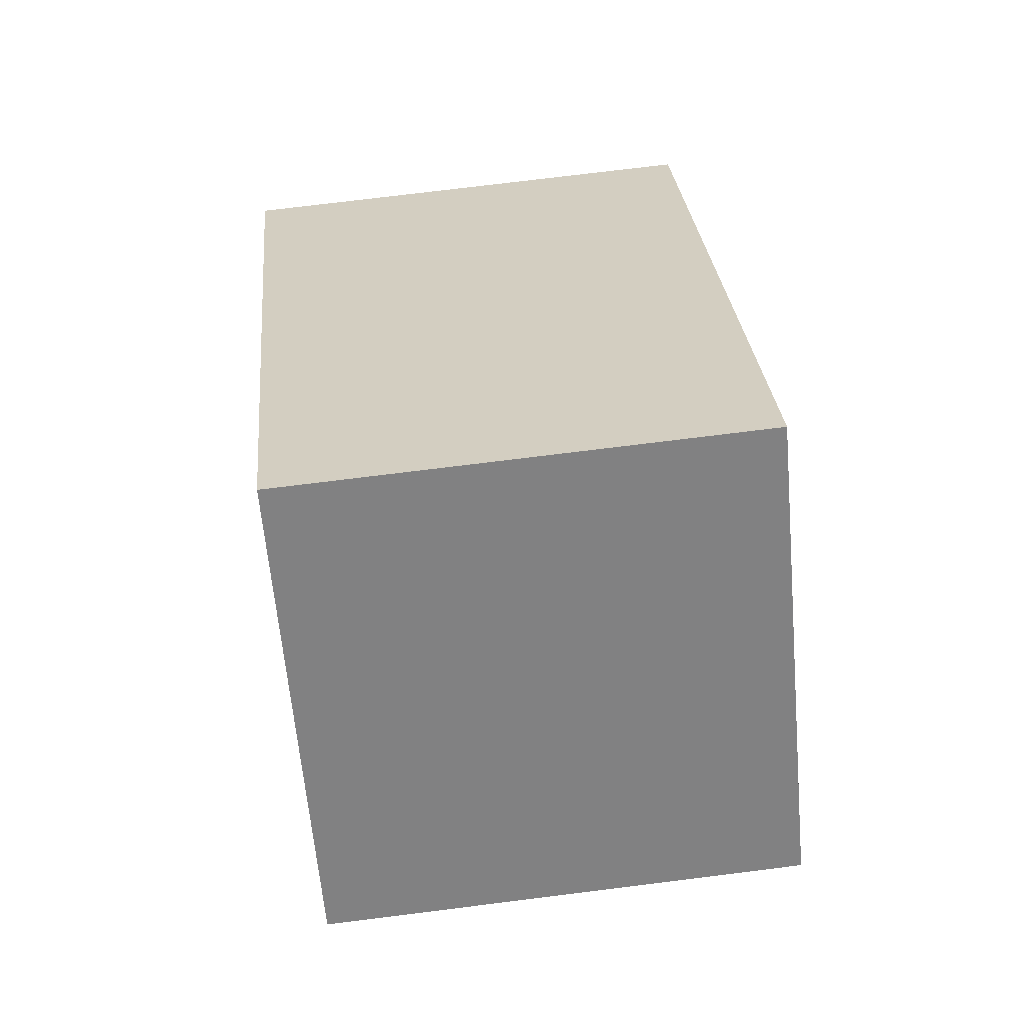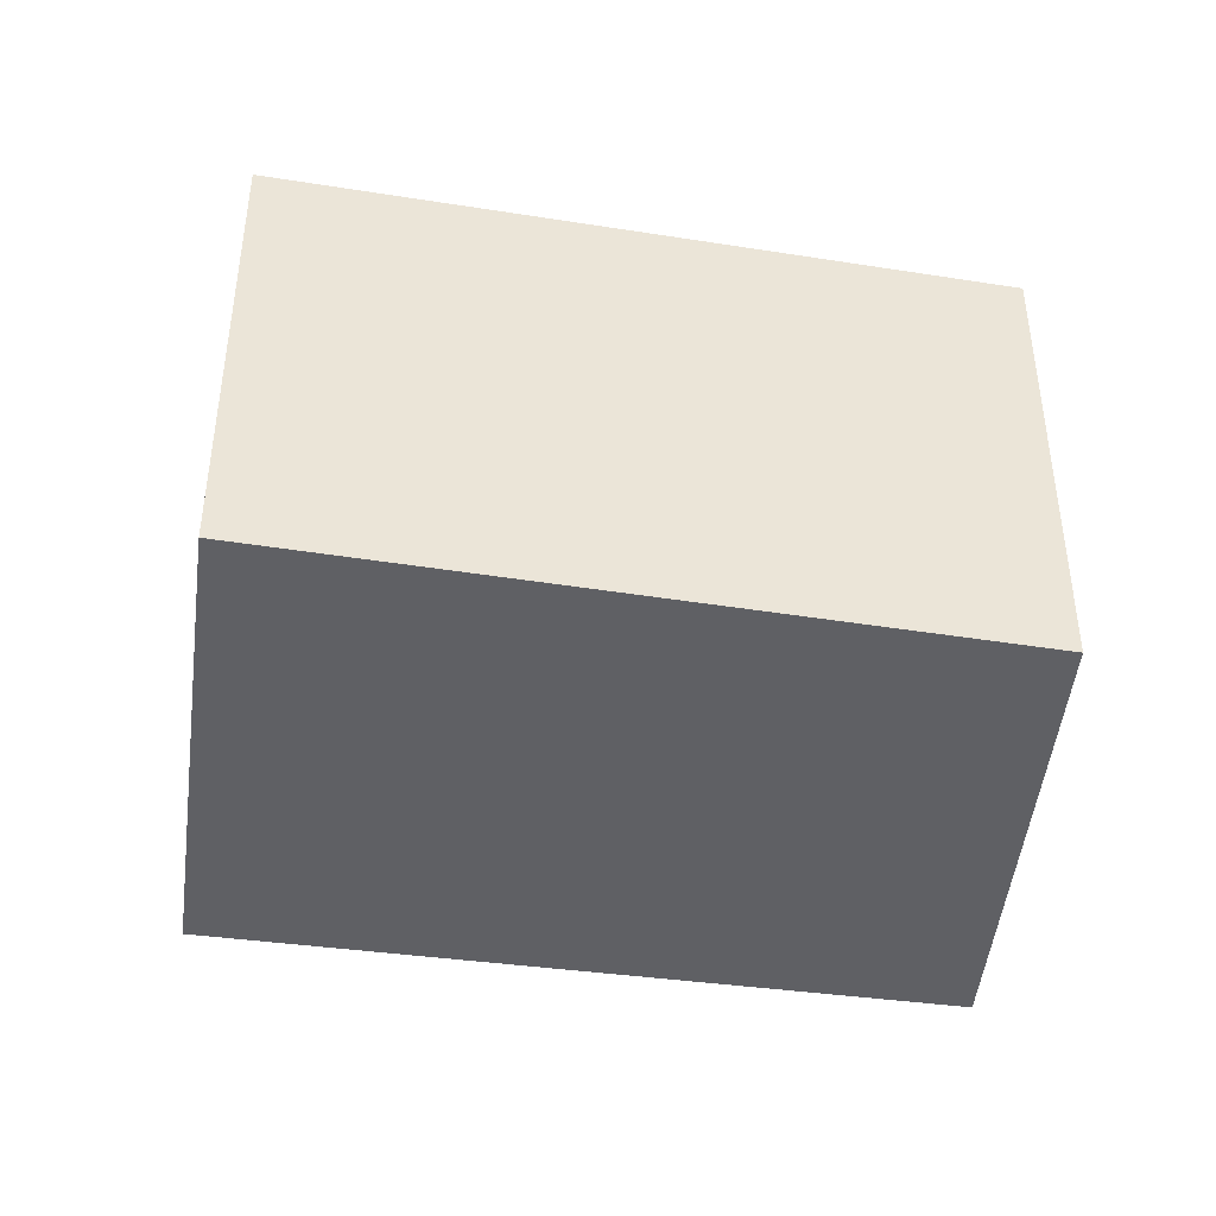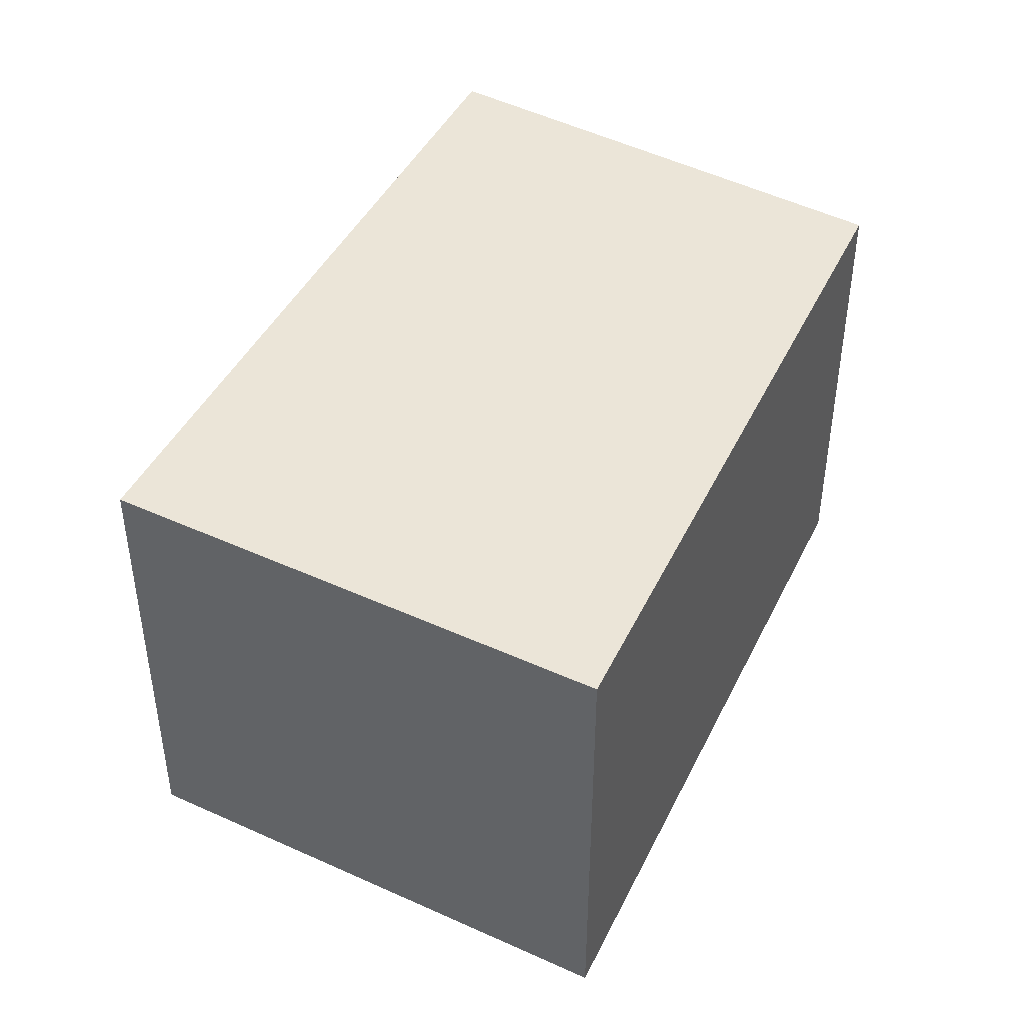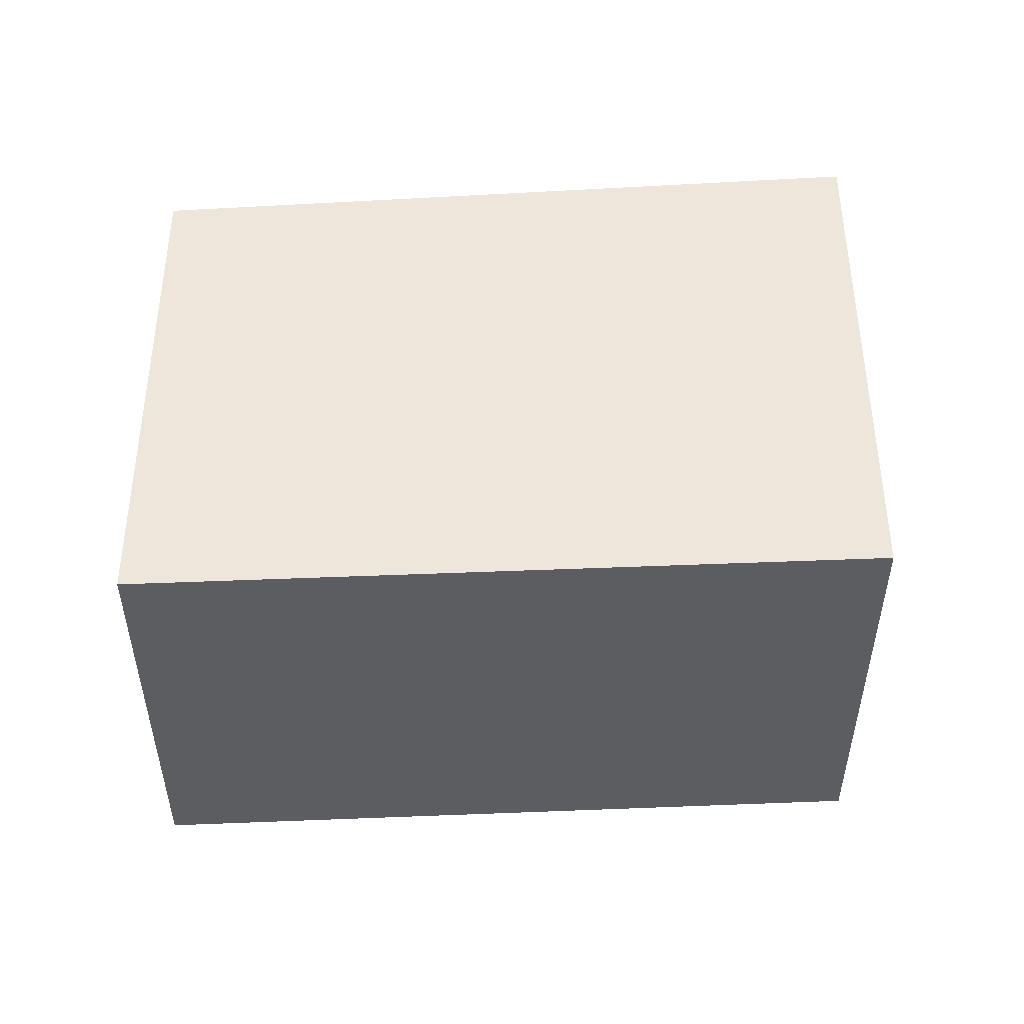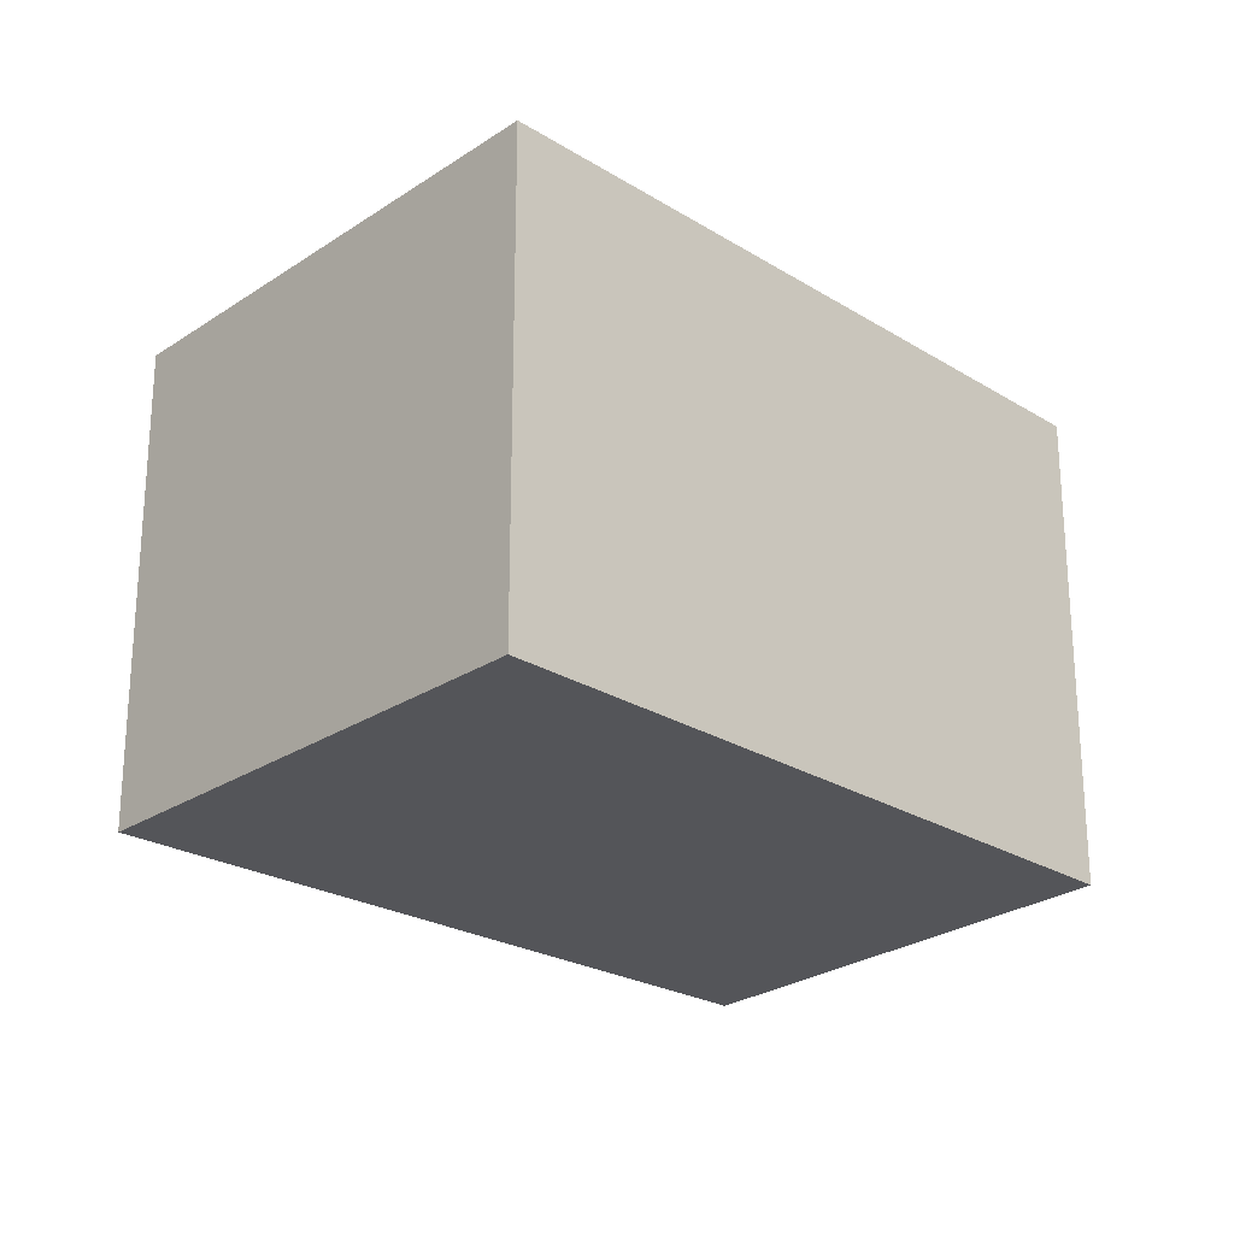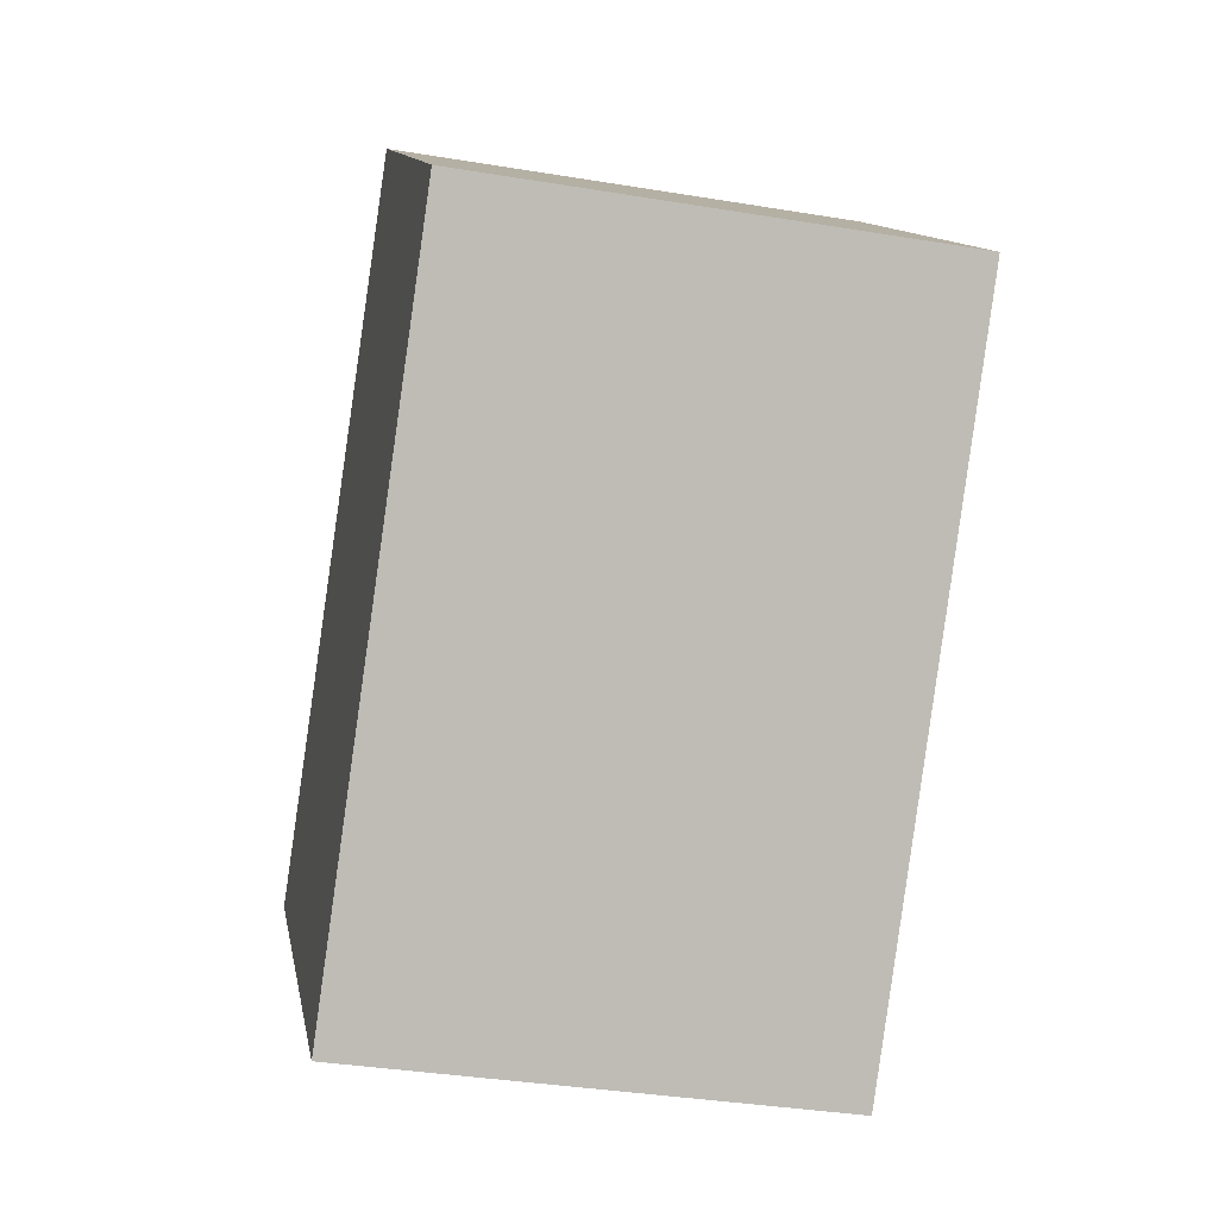
<metadata>
{"format":"obj","ext":"obj","renderer":"f3d","projection":"perspective","resolution":1024,"background":"white","views":[{"elev":74.3,"azim":-97.1,"up":"+Z"},{"elev":-44.2,"azim":-141.0,"up":"+Y"},{"elev":46.0,"azim":164.3,"up":"+Y"},{"elev":53.3,"azim":45.4,"up":"+Y"},{"elev":-24.6,"azim":-175.9,"up":"+Y"},{"elev":-35.8,"azim":-102.3,"up":"+Z"}]}
</metadata>
<code>
v  3.392 4.642 3.491
v  2.614 4.642 -3.062
v  0 4.642 2.842e-16
v  8.334 4.642 -1.96
v  4.64 4.642 -5.436
v  4.64 3.329e-16 -5.436
v  2.614 1.875e-16 -3.062
v  0 0 0
v  3.392 -2.138e-16 3.491
v  8.334 1.2e-16 -1.96
g defaultobject
f 1 2 3
f 2 1 4
f 2 4 5
f 6 2 5
f 2 6 3
f 3 6 7
f 3 7 8
f 8 1 3
f 1 8 9
f 9 4 1
f 4 9 10
f 10 5 4
f 5 10 6
f 7 9 8
f 9 7 6
f 9 6 10

</code>
